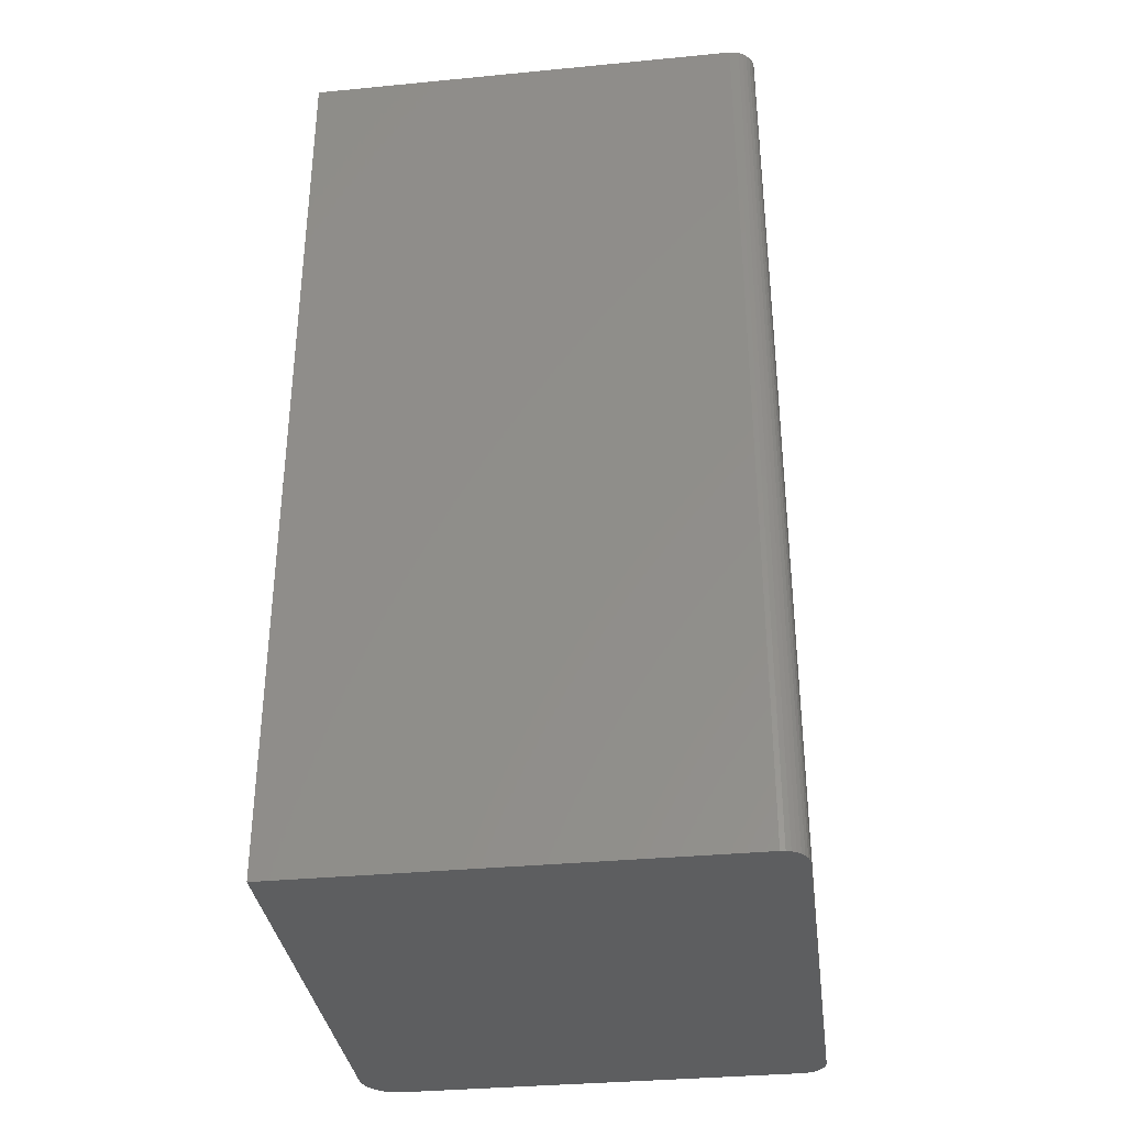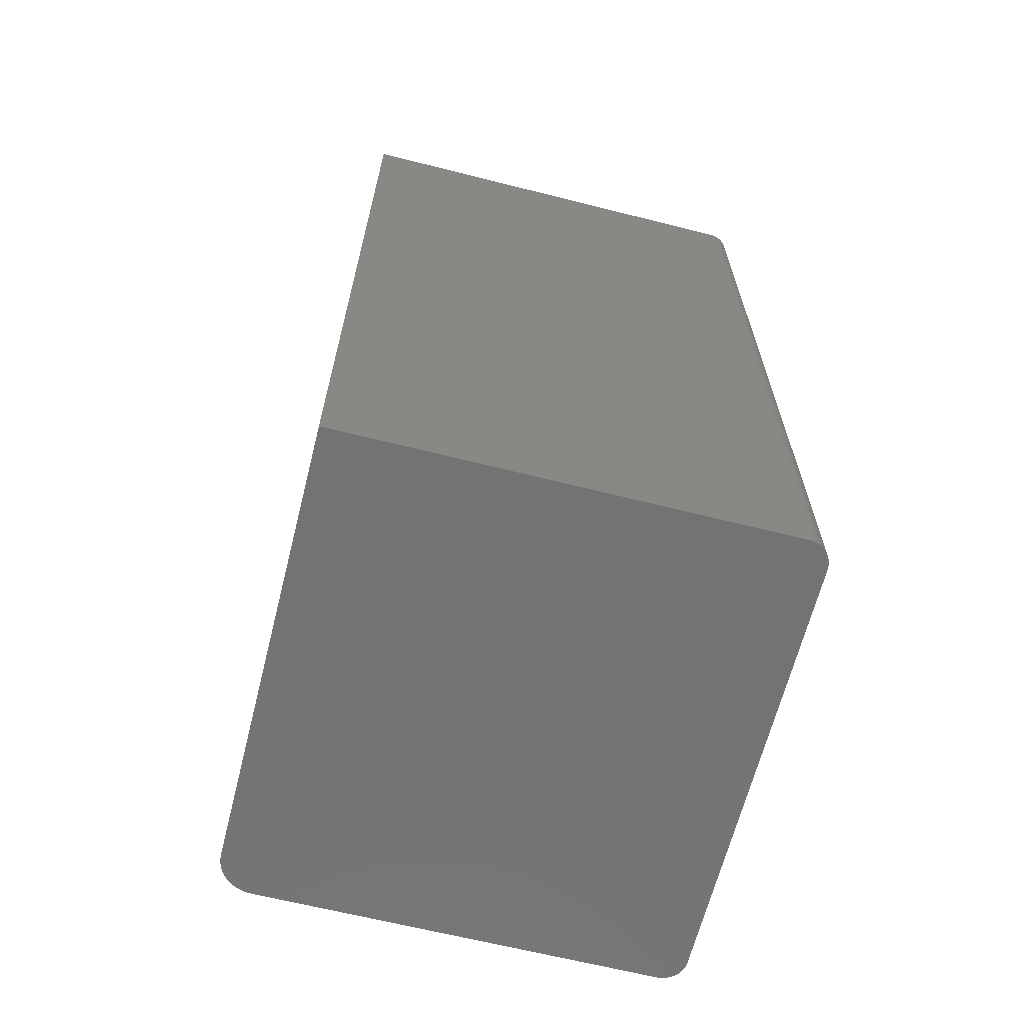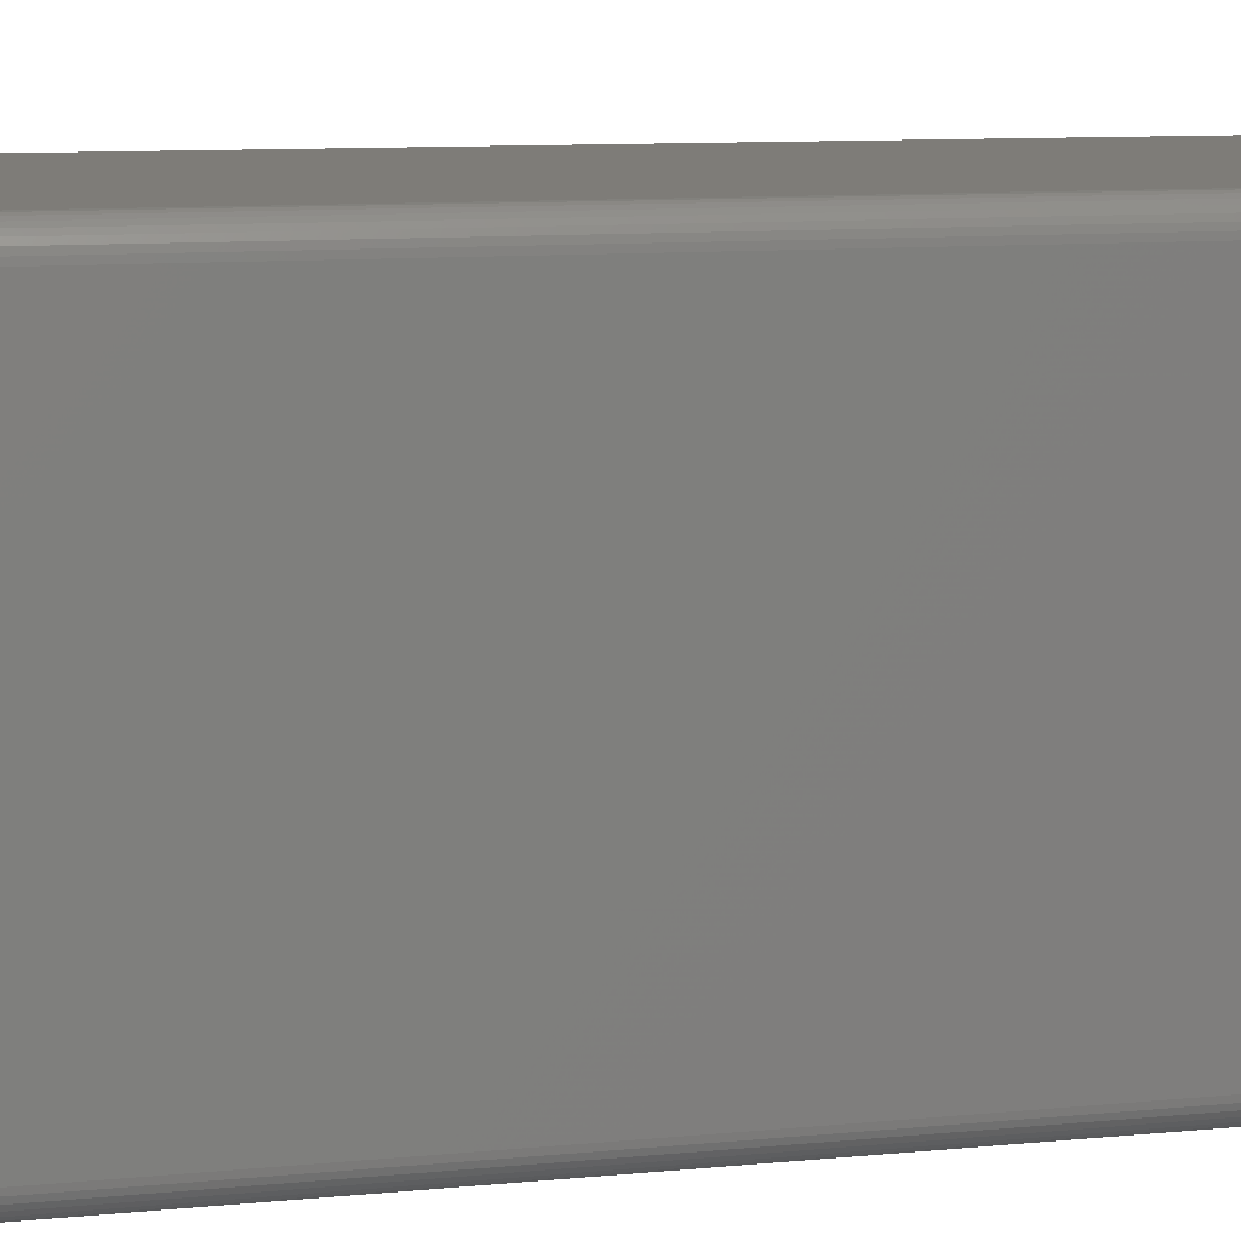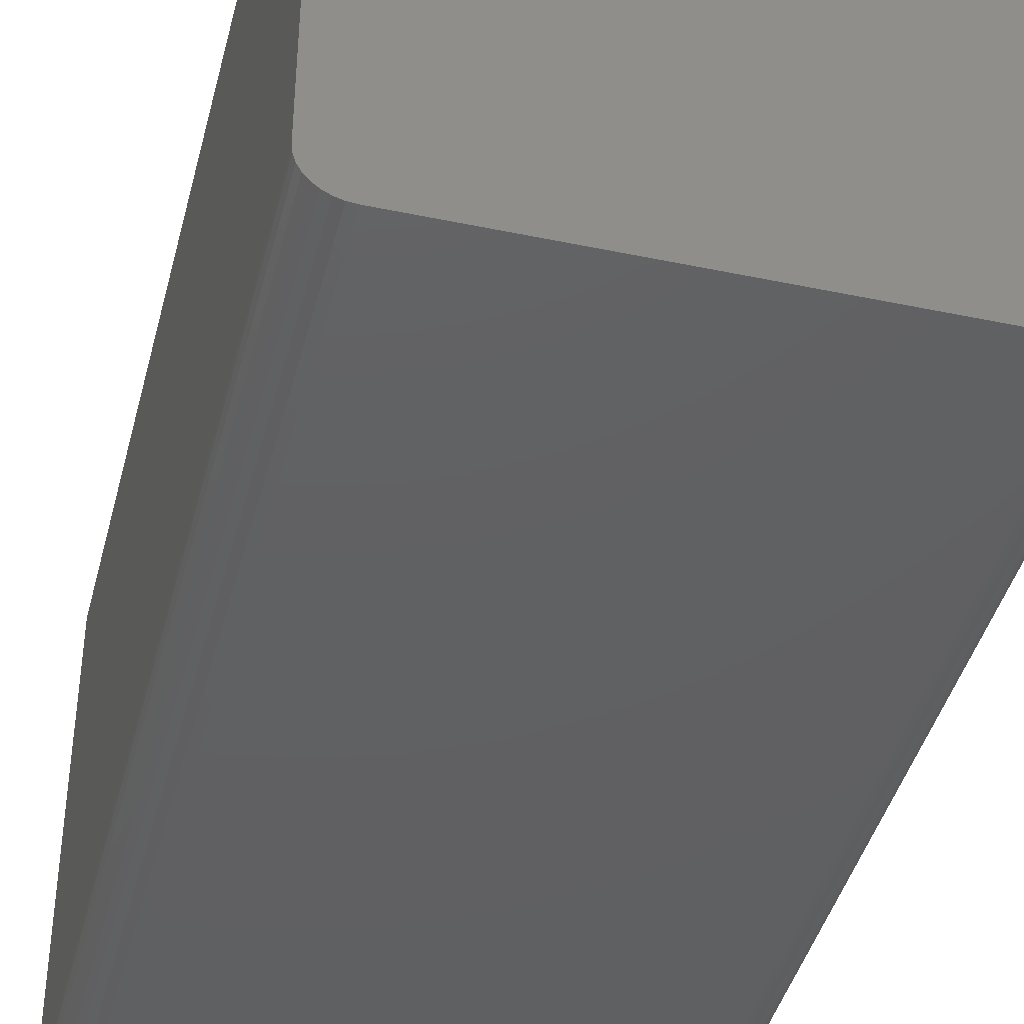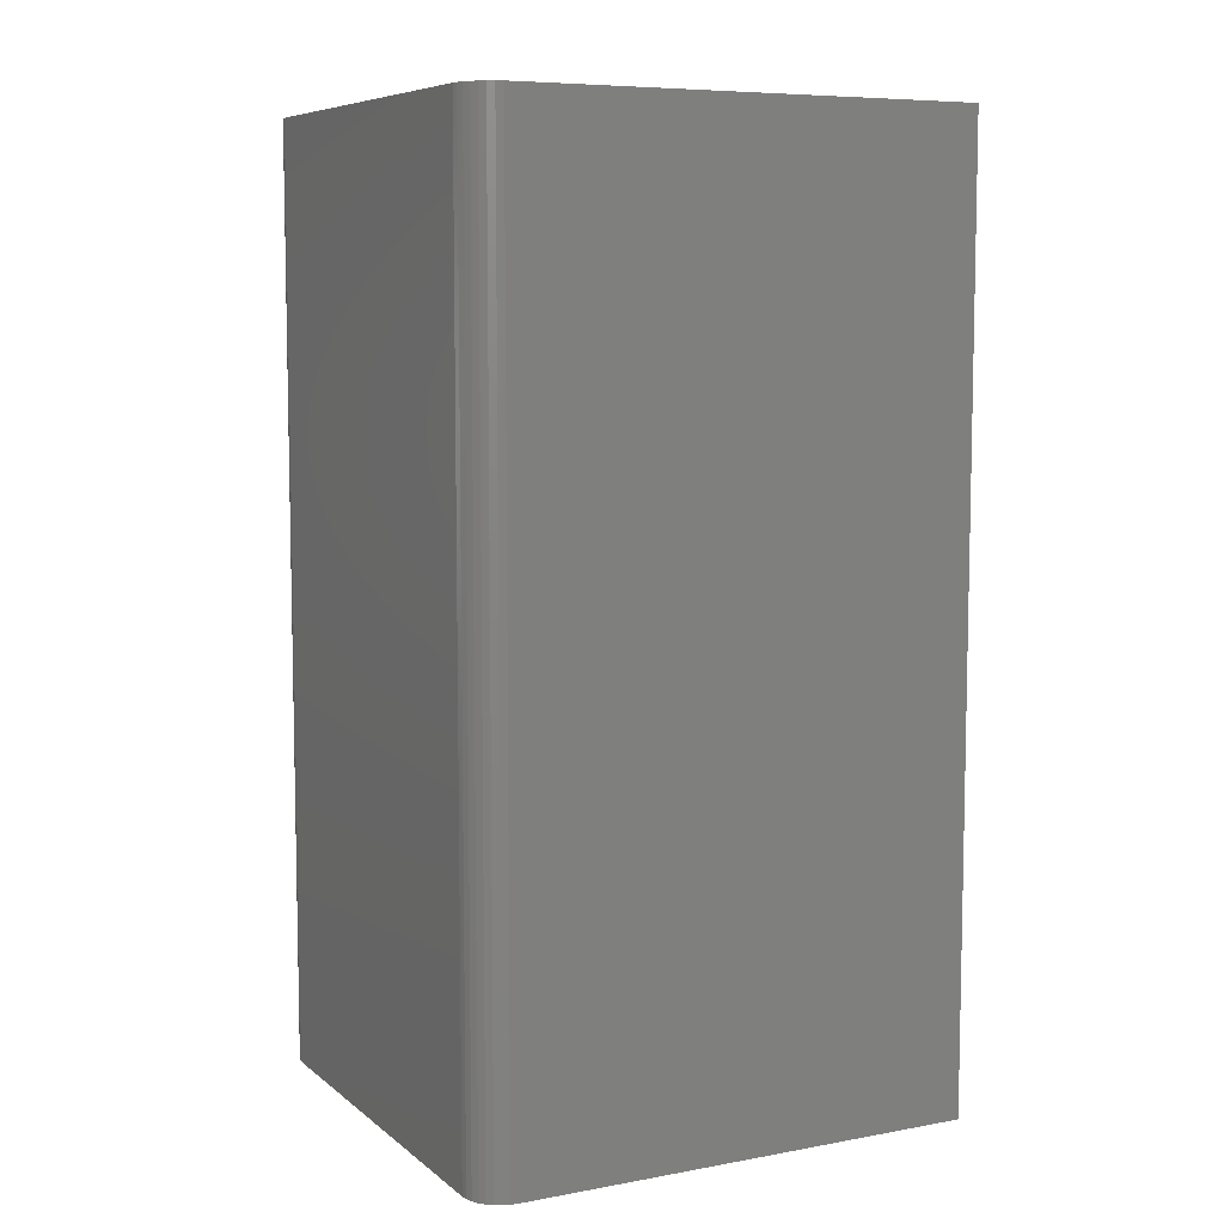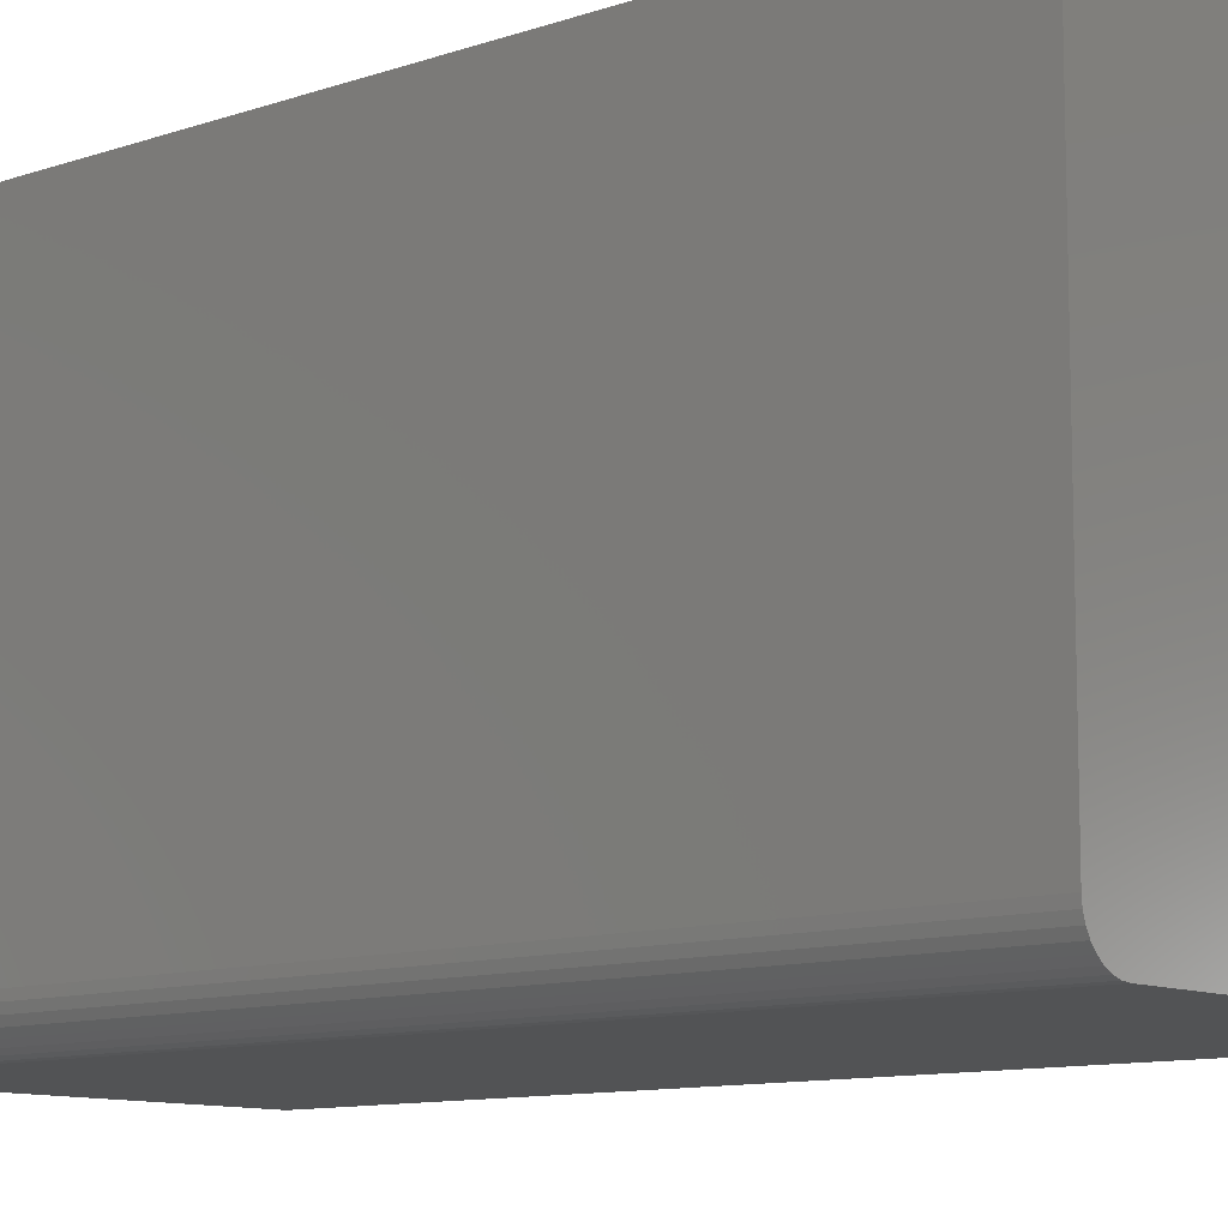
<metadata>
{"format":"stl","ext":"stl","renderer":"f3d","projection":"perspective","resolution":1024,"background":"white","views":[{"elev":-34.4,"azim":7.4,"up":"+Y"},{"elev":-65.4,"azim":-14.2,"up":"+Y"},{"elev":10.0,"azim":75.9,"up":"+Z"},{"elev":-42.2,"azim":-14.1,"up":"+Z"},{"elev":7.5,"azim":-117.2,"up":"+Y"},{"elev":-10.4,"azim":-48.9,"up":"+Z"}]}
</metadata>
<code>
# stl→obj: 56 verts, 108 faces
v 0.1344 -0.6016 -0.1579
v 0.1404 -0.6016 -0.1567
v -0.1266 -0.6016 -0.1579
v 0.1374 -0.6016 -0.1576
v -0.15 -0.6016 -0.1345
v -0.1495 -0.6016 -0.139
v 0.15 -0.6016 0.1423
v -0.1482 -0.6016 -0.1434
v -0.1461 -0.6016 -0.1475
v 0.1497 -0.6016 -0.1453
v 0.1488 -0.6016 -0.1482
v -0.1431 -0.6016 -0.151
v 0.1474 -0.6016 -0.151
v -0.1396 -0.6016 -0.1539
v 0.1454 -0.6016 -0.1533
v -0.1355 -0.6016 -0.1561
v 0.1431 -0.6016 -0.1553
v -0.1311 -0.6016 -0.1574
v 0.15 -0.6016 -0.1423
v 0.1454 -0.6016 0.1533
v 0.1431 -0.6016 0.1553
v 0.1404 -0.6016 0.1567
v 0.1374 -0.6016 0.1576
v 0.1344 -0.6016 0.1579
v -0.15 -0.6016 0.1579
v 0.1497 -0.6016 0.1453
v 0.1488 -0.6016 0.1482
v 0.1474 -0.6016 0.151
v -0.1266 6.922e-17 -0.1579
v 0.1404 9.885e-17 -0.1567
v 0.1344 9.819e-17 -0.1579
v 0.1374 9.852e-17 -0.1576
v 0.15 9.992e-17 0.1423
v -0.1495 6.666e-17 -0.139
v -0.15 6.661e-17 -0.1345
v 0.1497 9.989e-17 -0.1453
v -0.1461 6.705e-17 -0.1475
v -0.1482 6.681e-17 -0.1434
v 0.1488 9.979e-17 -0.1482
v -0.1431 6.738e-17 -0.151
v 0.1474 9.963e-17 -0.151
v -0.1396 6.777e-17 -0.1539
v 0.1454 9.941e-17 -0.1533
v -0.1355 6.822e-17 -0.1561
v 0.1431 9.915e-17 -0.1553
v -0.1311 6.871e-17 -0.1574
v 0.15 9.992e-17 -0.1423
v 0.1454 9.941e-17 0.1533
v 0.1344 9.819e-17 0.1579
v 0.1374 9.852e-17 0.1576
v 0.1404 9.885e-17 0.1567
v 0.1431 9.915e-17 0.1553
v -0.15 6.661e-17 0.1579
v 0.1474 9.963e-17 0.151
v 0.1488 9.979e-17 0.1482
v 0.1497 9.989e-17 0.1453
f 1 2 3
f 1 4 2
f 5 6 7
f 8 9 10
f 10 9 11
f 11 9 12
f 11 12 13
f 13 12 14
f 13 14 15
f 15 14 16
f 15 16 17
f 16 18 17
f 17 18 2
f 3 2 18
f 19 7 6
f 19 6 8
f 19 8 10
f 20 21 22
f 20 22 23
f 20 23 24
f 25 5 7
f 25 7 26
f 25 26 27
f 25 27 28
f 25 28 20
f 25 20 24
f 29 30 31
f 30 32 31
f 33 34 35
f 36 37 38
f 39 37 36
f 40 37 39
f 41 40 39
f 42 40 41
f 43 42 41
f 44 42 43
f 45 44 43
f 45 46 44
f 30 46 45
f 46 30 29
f 47 36 38
f 47 38 34
f 47 34 33
f 48 49 50
f 48 50 51
f 48 51 52
f 53 49 48
f 53 48 54
f 53 54 55
f 53 55 56
f 53 56 33
f 53 33 35
f 29 31 3
f 3 31 1
f 53 35 25
f 25 35 5
f 29 3 46
f 46 3 18
f 46 18 44
f 44 18 16
f 44 16 42
f 42 16 14
f 42 14 40
f 40 14 12
f 40 12 37
f 37 12 9
f 37 9 38
f 38 9 8
f 38 8 34
f 34 8 6
f 34 6 35
f 35 6 5
f 47 33 19
f 19 33 7
f 49 53 24
f 24 53 25
f 49 24 50
f 50 24 23
f 50 23 51
f 51 23 22
f 51 22 52
f 52 22 21
f 52 21 48
f 48 21 20
f 48 20 54
f 54 20 28
f 54 28 55
f 55 28 27
f 55 27 56
f 56 27 26
f 56 26 33
f 33 26 7
f 47 19 36
f 36 19 10
f 36 10 39
f 39 10 11
f 39 11 41
f 41 11 13
f 41 13 43
f 43 13 15
f 43 15 45
f 45 15 17
f 45 17 30
f 30 17 2
f 30 2 32
f 32 2 4
f 32 4 31
f 31 4 1

</code>
